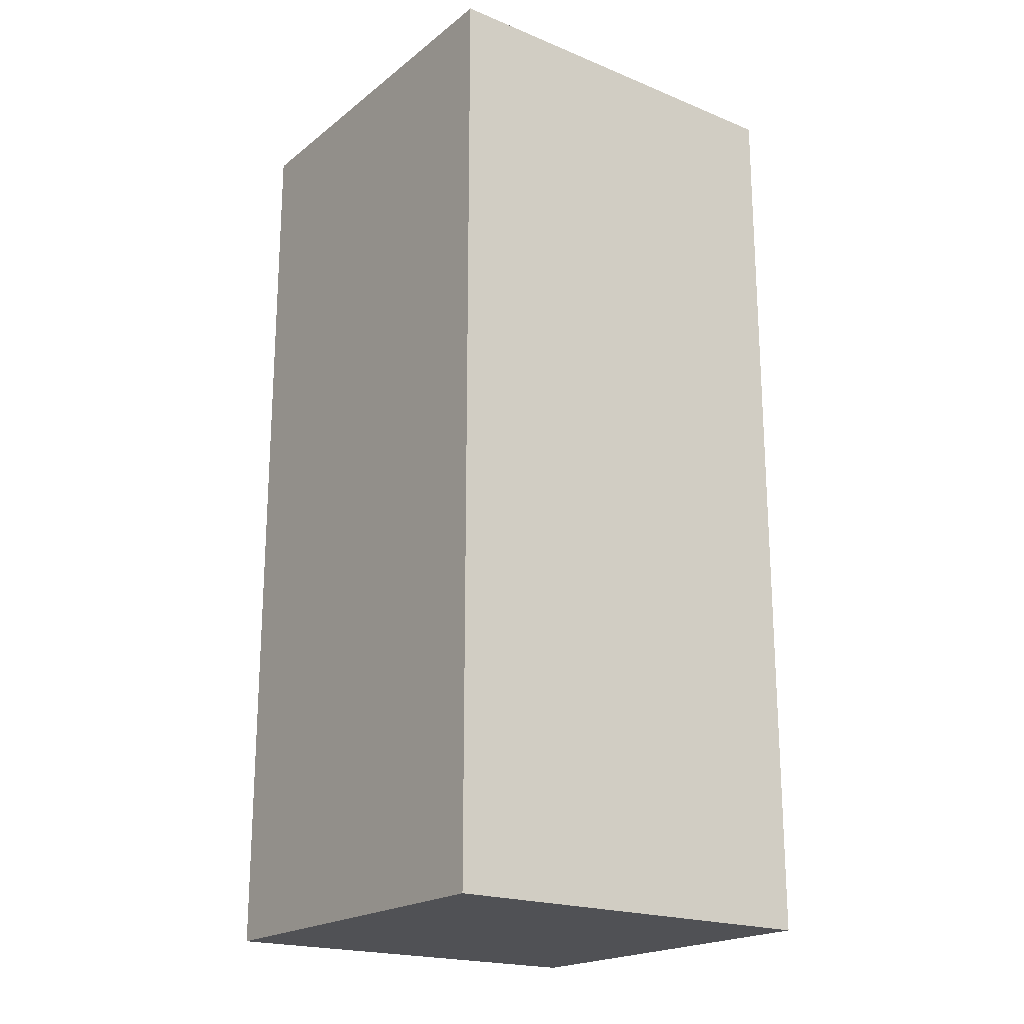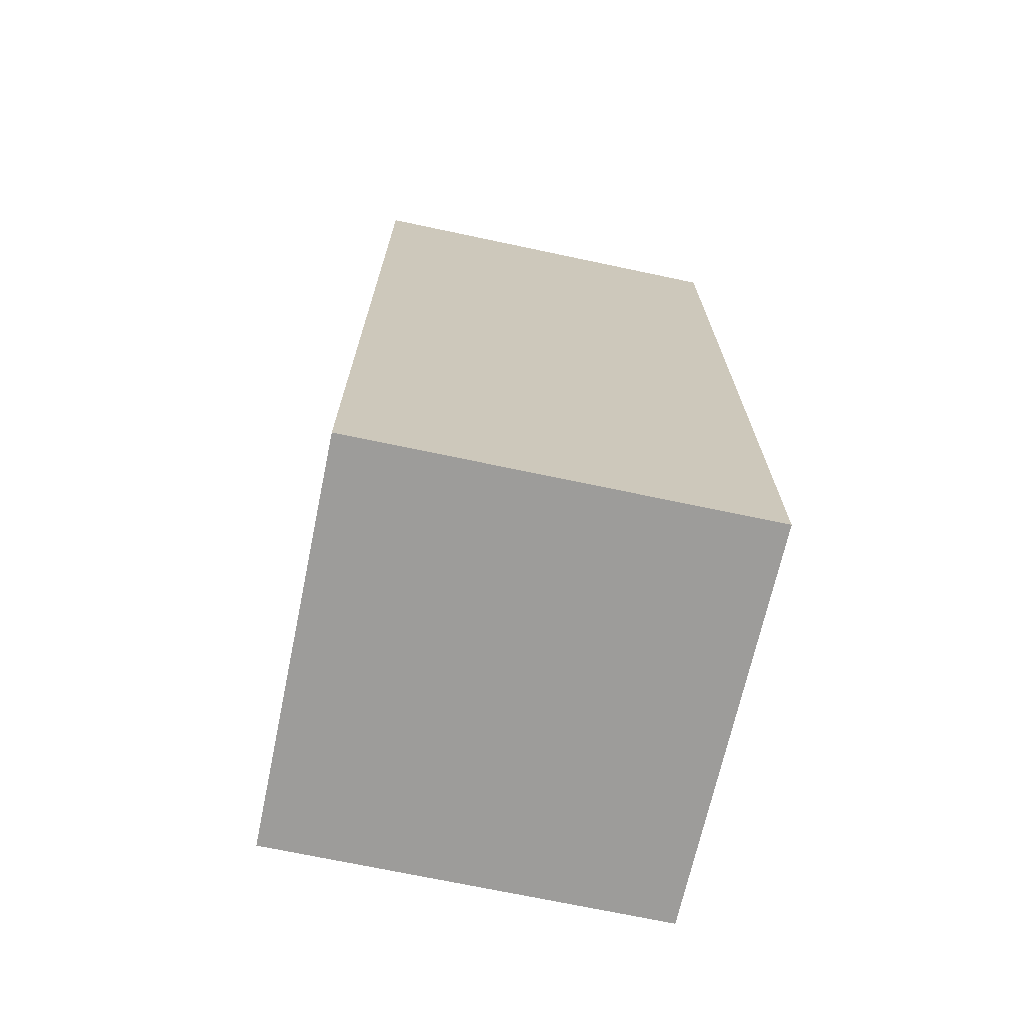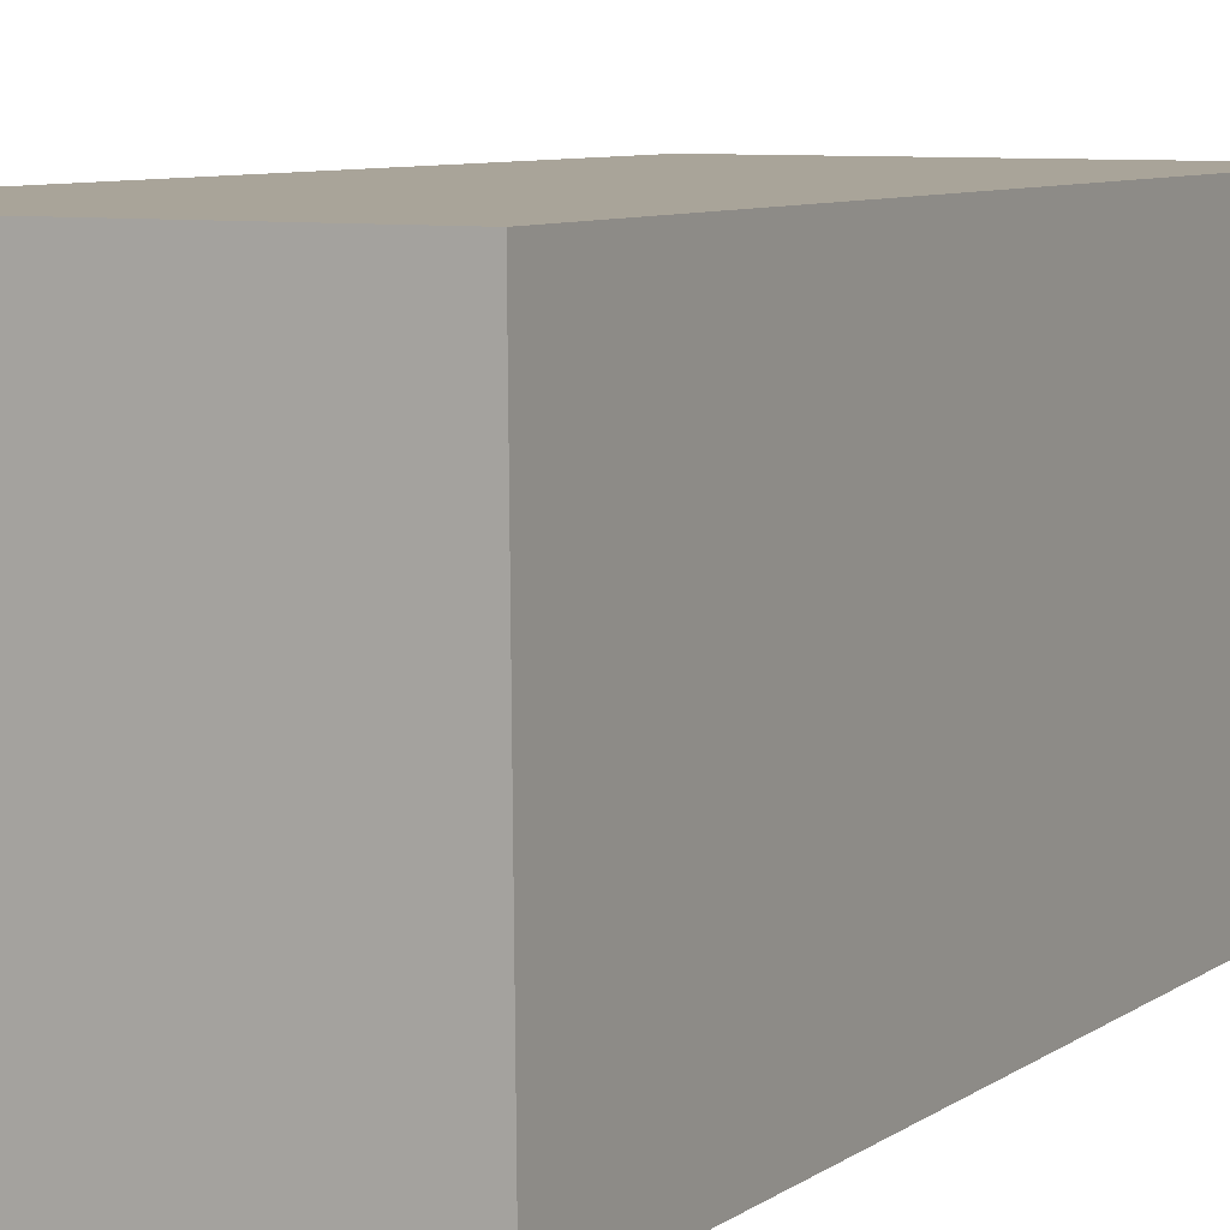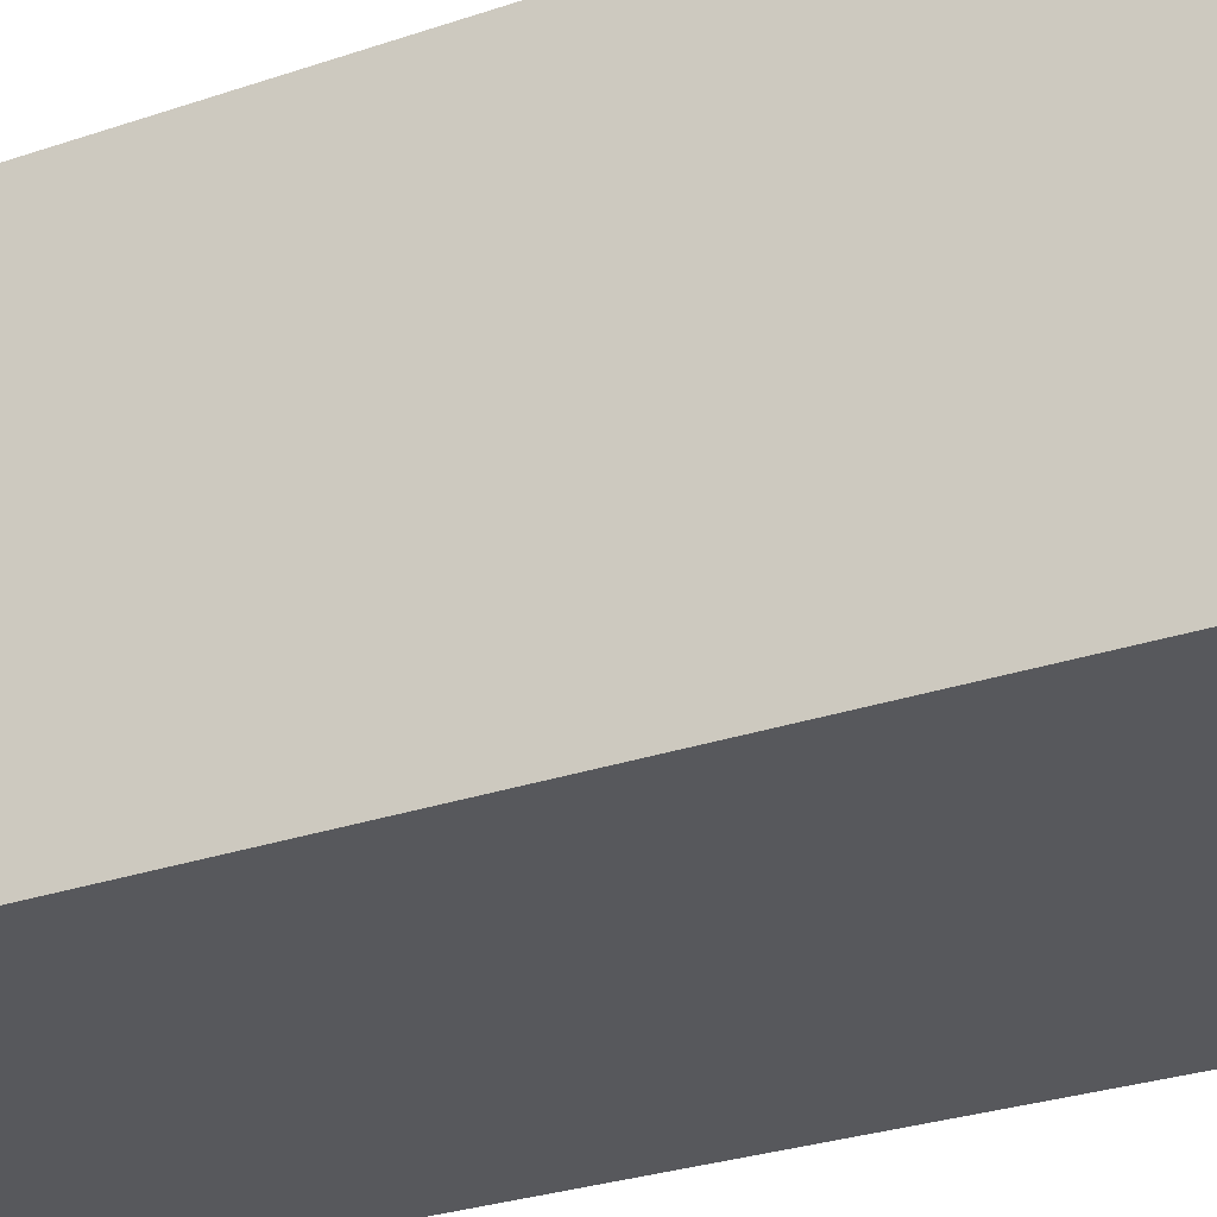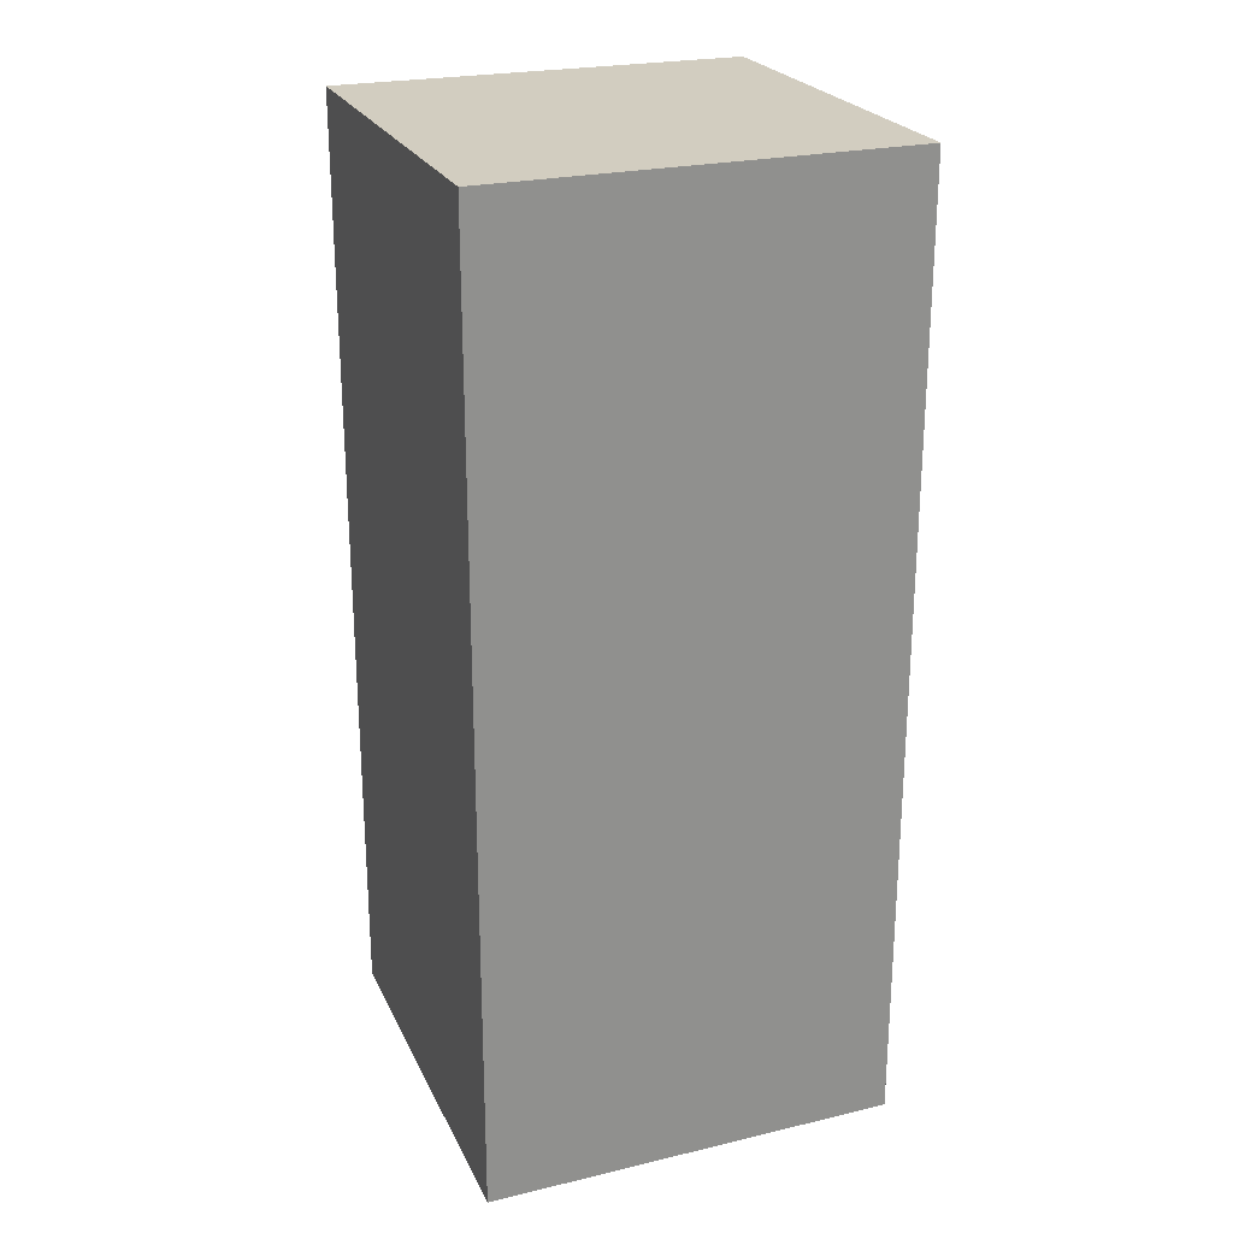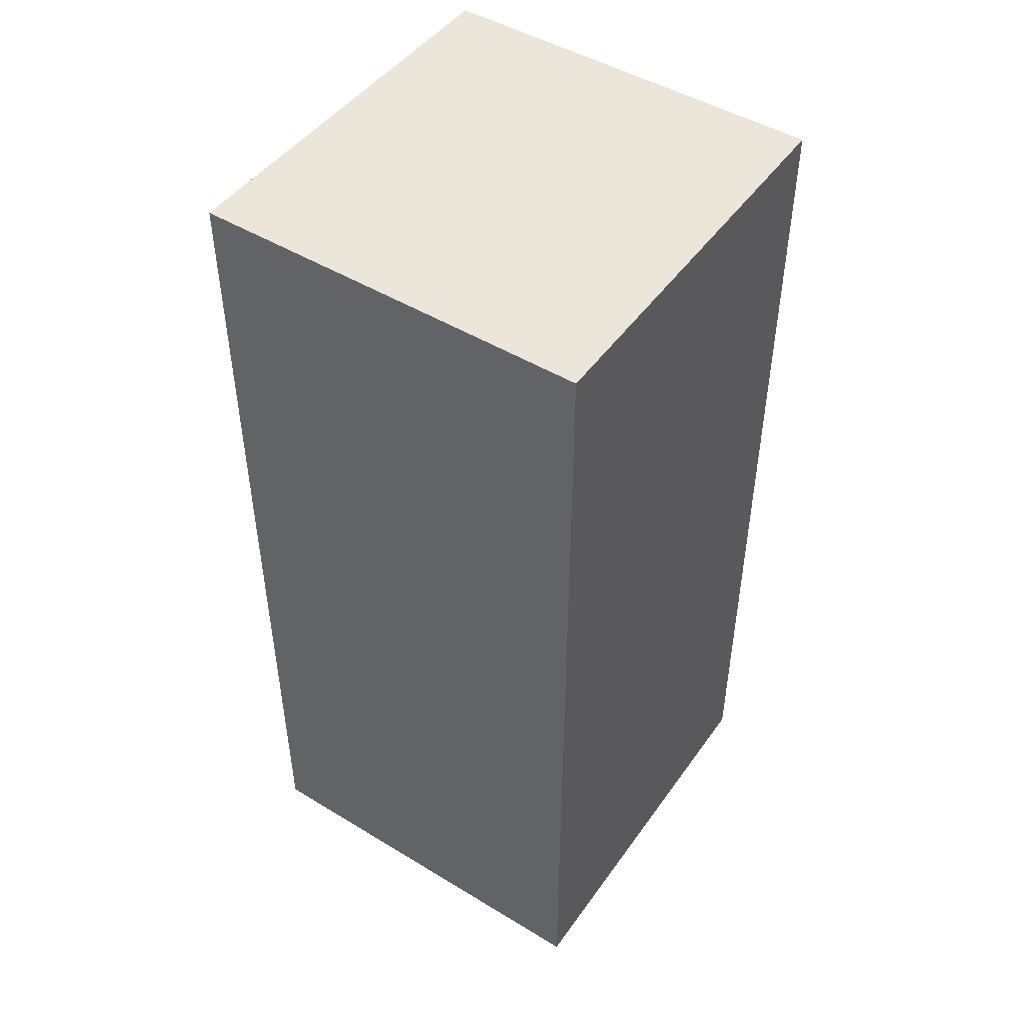
<metadata>
{"format":"obj","ext":"obj","renderer":"f3d","projection":"perspective","resolution":1024,"background":"white","views":[{"elev":-20.2,"azim":-36.6,"up":"+Y"},{"elev":-70.3,"azim":-102.6,"up":"+Y"},{"elev":7.2,"azim":27.5,"up":"+Z"},{"elev":-27.9,"azim":117.7,"up":"+Z"},{"elev":24.3,"azim":-21.3,"up":"+Y"},{"elev":47.6,"azim":-56.3,"up":"+Y"}]}
</metadata>
<code>
v  0 6.38 3.907e-16
v  2.788 6.38 -2.695
v  0.03 6.38 -2.74
v  2.763 6.38 -0.002
v  2.788 1.65e-16 -2.695
v  0.03 1.678e-16 -2.74
v  0 0 0
v  2.763 1.225e-19 -0.002
g defaultobject
f 1 2 3
f 2 1 4
f 5 3 2
f 3 5 6
f 6 1 3
f 1 6 7
f 7 4 1
f 4 7 8
f 8 2 4
f 2 8 5
f 5 7 6
f 7 5 8

</code>
